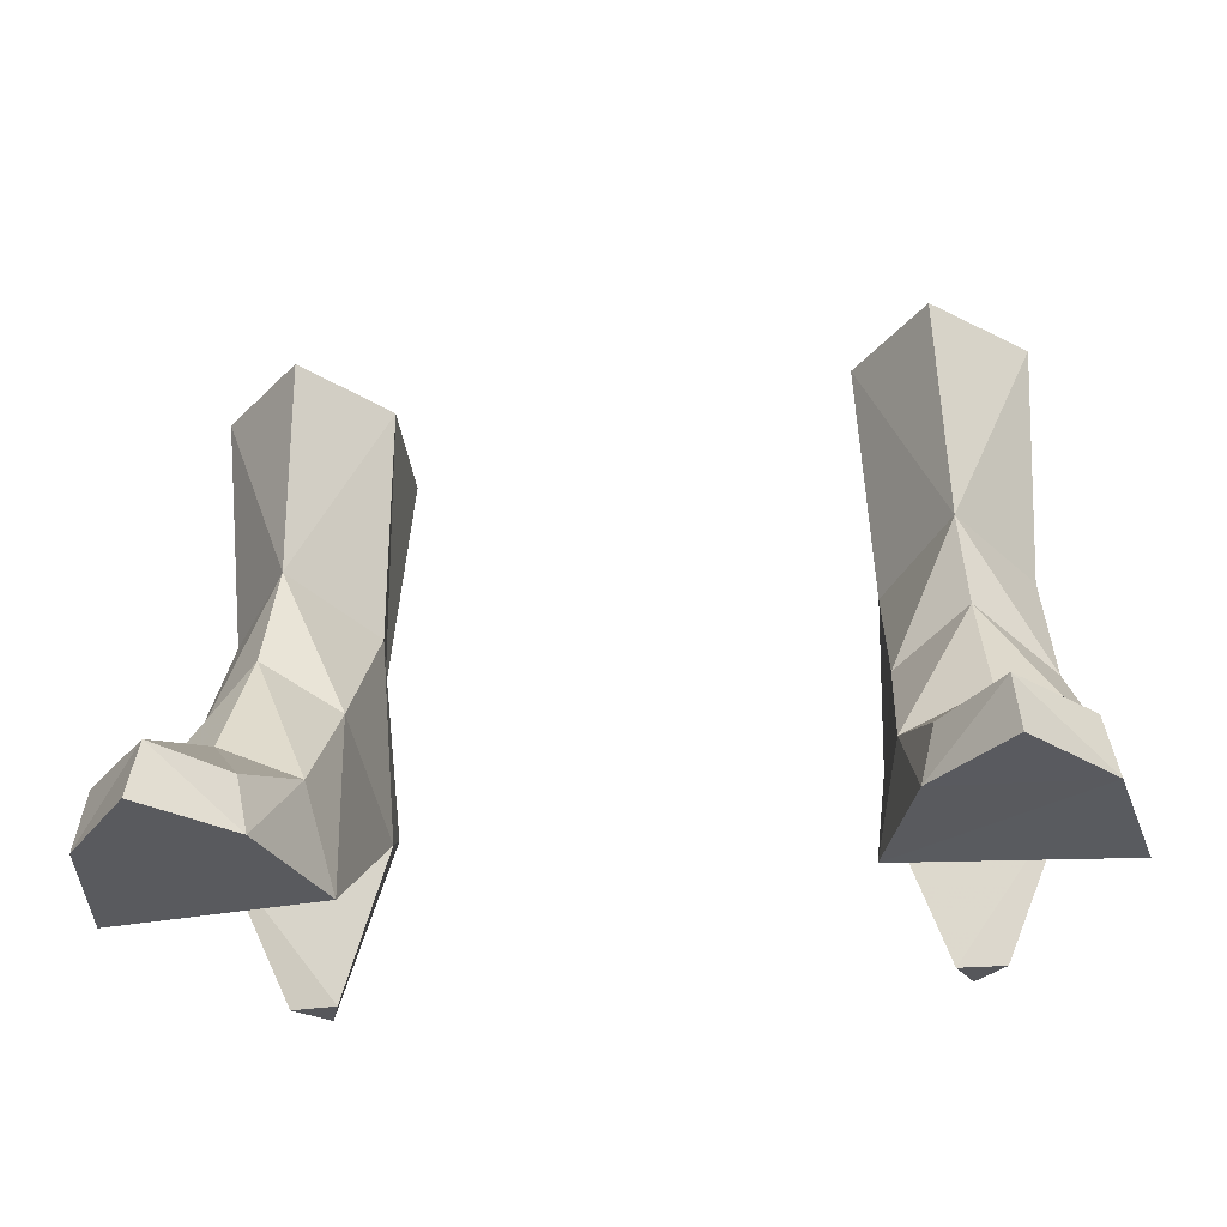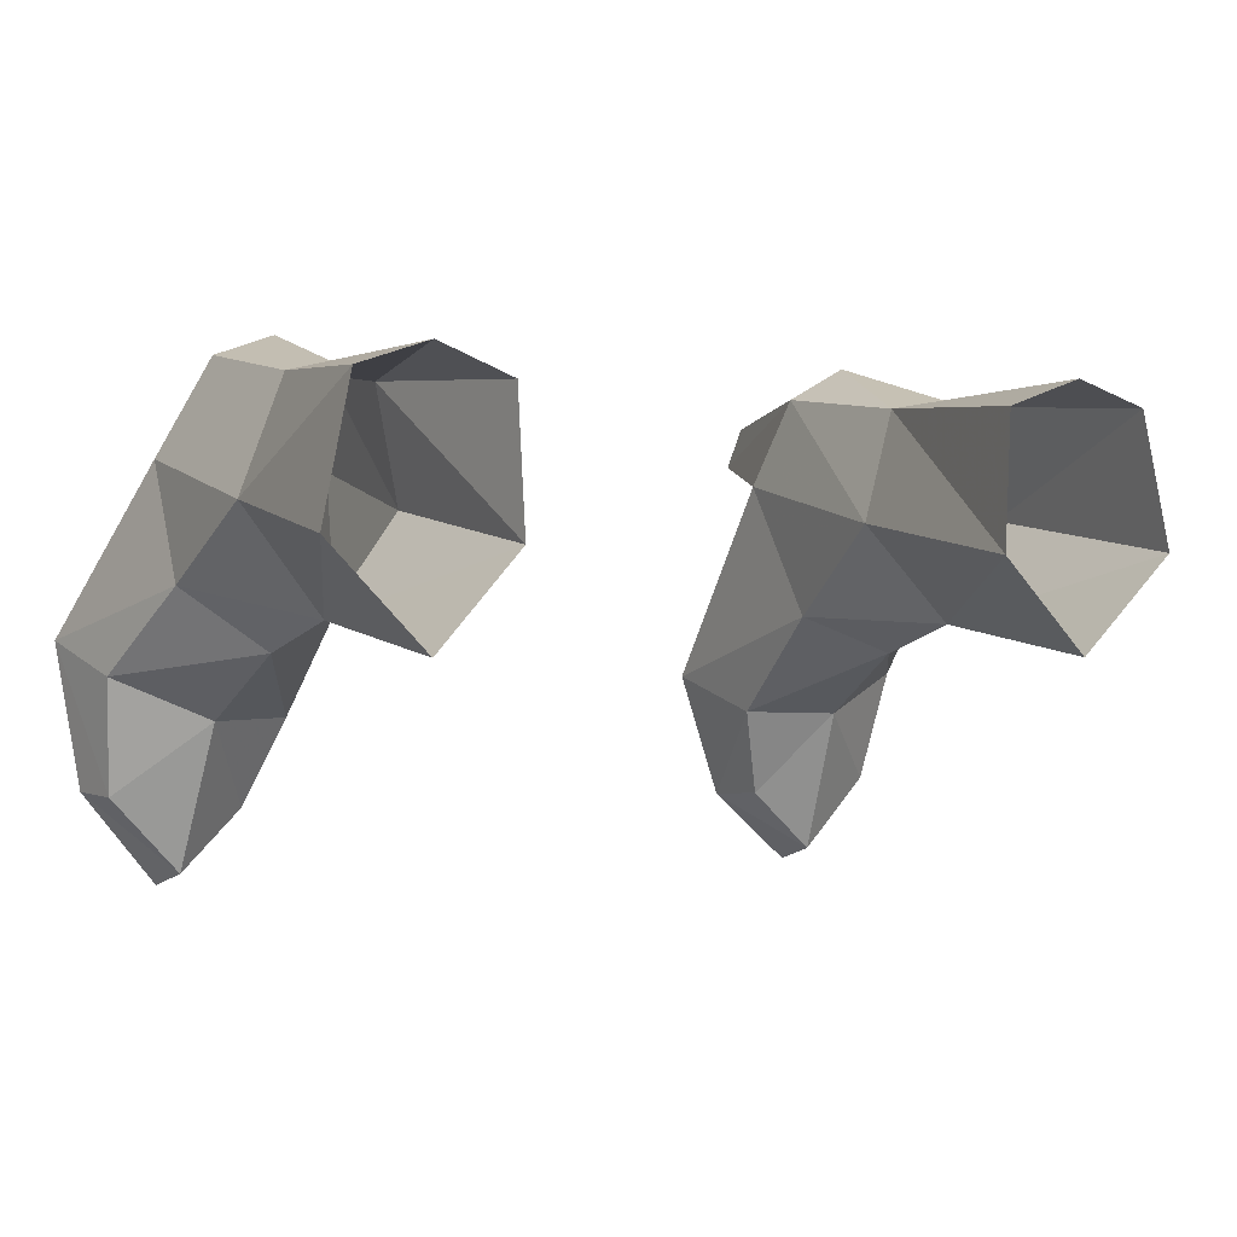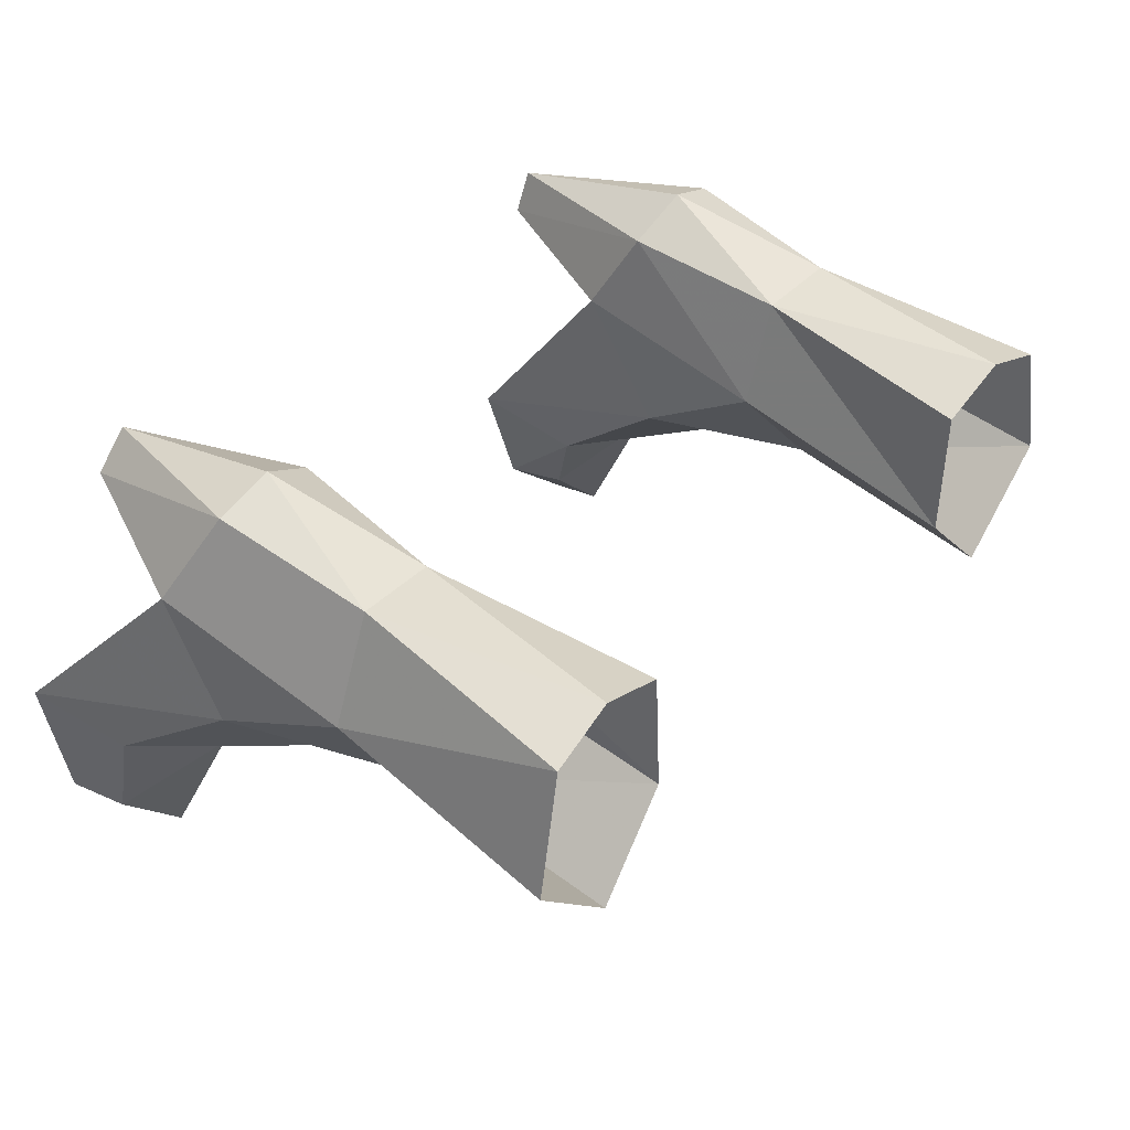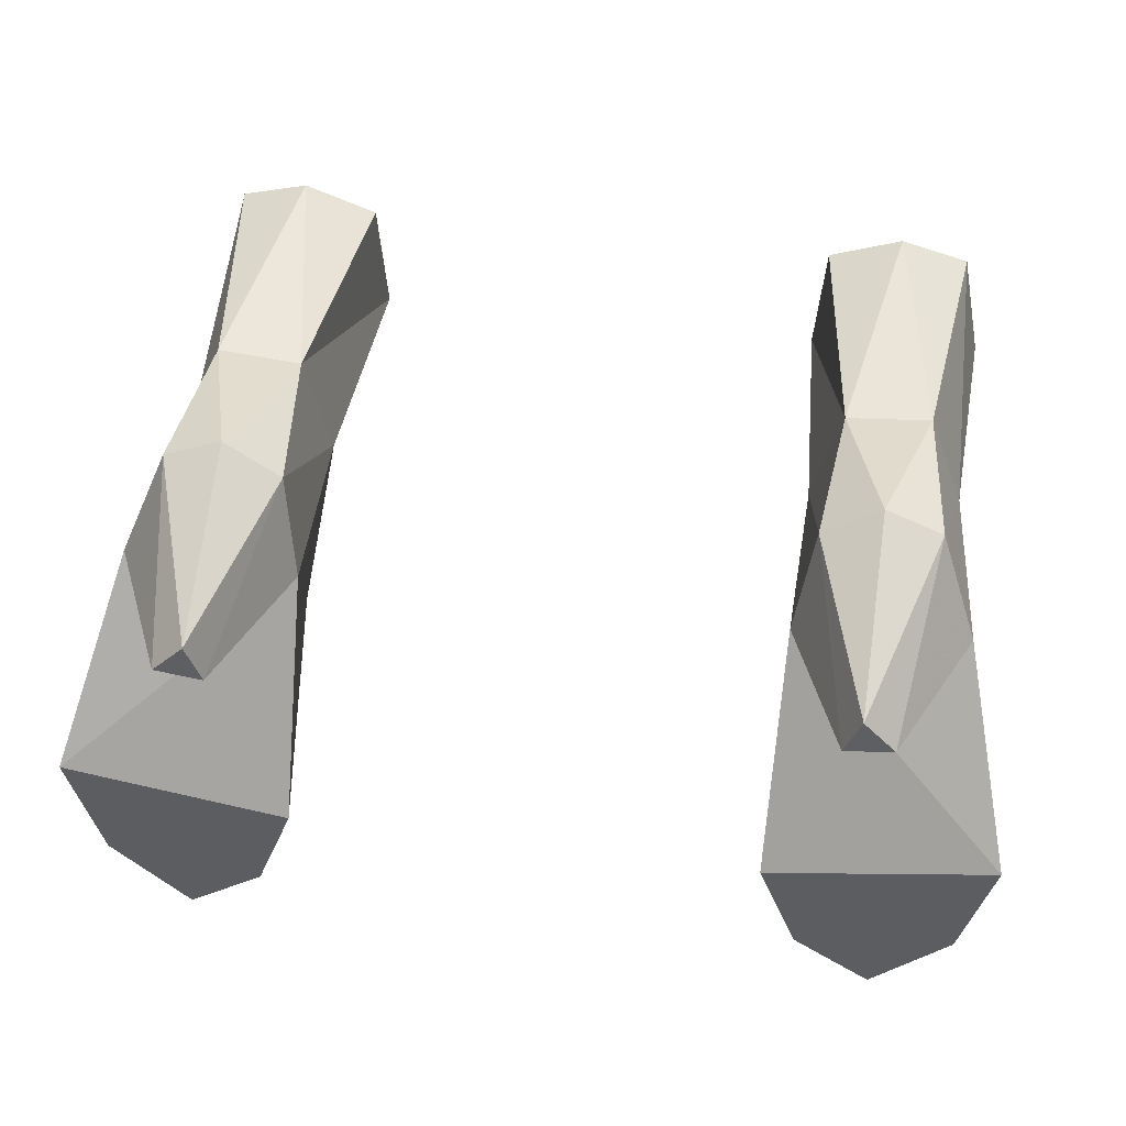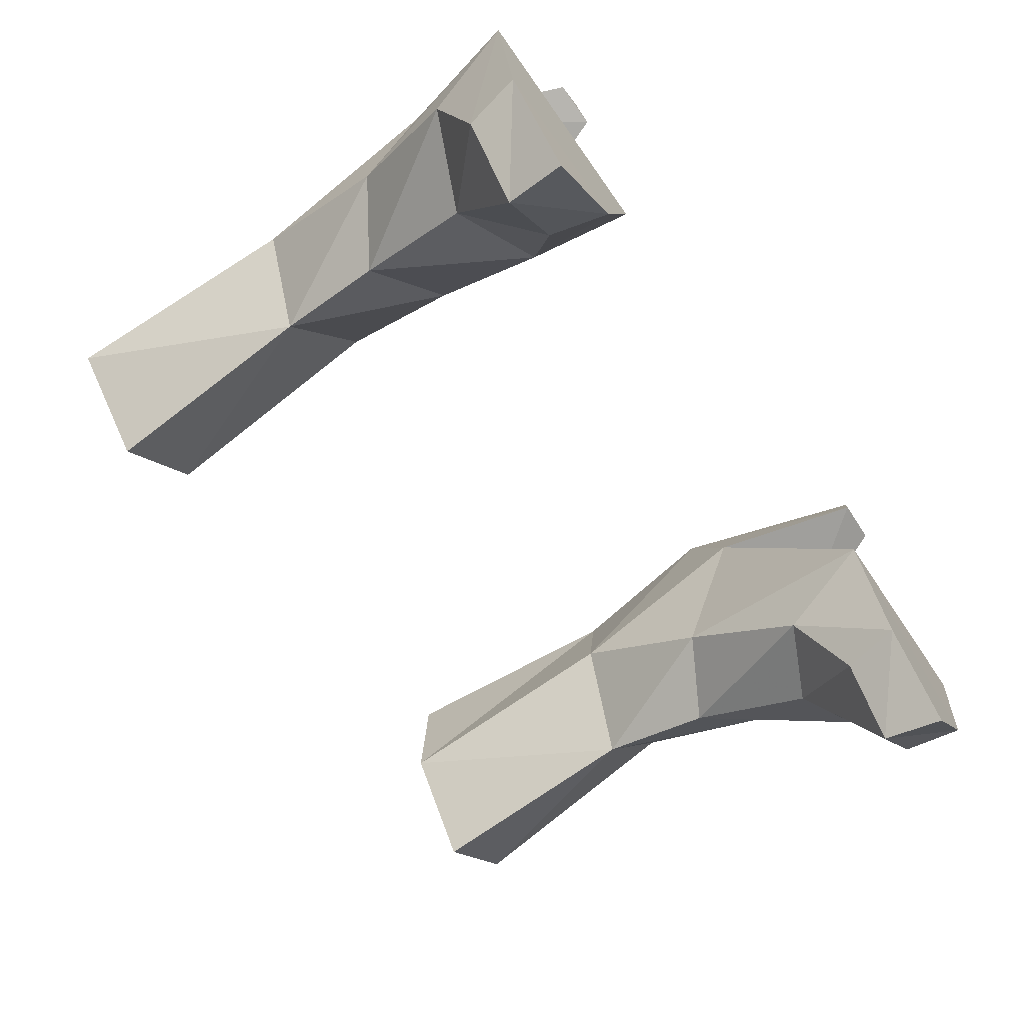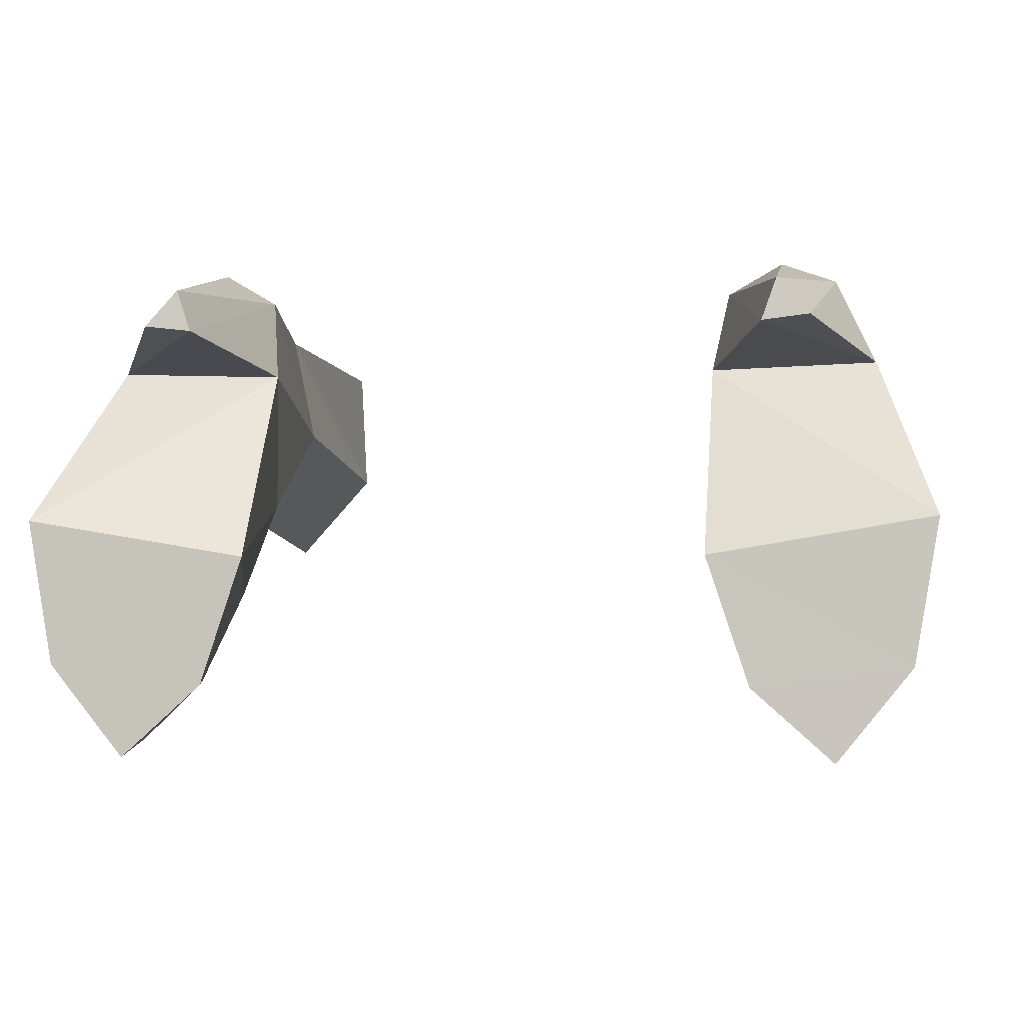
<metadata>
{"format":"obj","ext":"obj","renderer":"f3d","projection":"perspective","resolution":1024,"background":"white","views":[{"elev":-31.9,"azim":8.8,"up":"+Z"},{"elev":-0.8,"azim":-27.0,"up":"+Y"},{"elev":40.1,"azim":-51.1,"up":"+Y"},{"elev":53.2,"azim":-172.5,"up":"+Y"},{"elev":-66.7,"azim":124.4,"up":"+Y"},{"elev":-2.8,"azim":-172.0,"up":"+Y"}]}
</metadata>
<code>
g priest_shoe_female_49041
v 6.272 3.994 8.313
v 5.567 3.543 13.83
v 7.268 4.181 13.89
v 8.229 4.116 8.386
v 9.418 -0.1216 4.938
v 9.18 1.514 8.288
v 7.504 -0.8877 8.7
v 7.693 -1.549 6.013
v 6.435 -5.149 -0.09529
v 6.759 -5.056 1.304
v 6.01 -2.991 2.2
v 5.438 -2.135 -0.1132
v 7.969 -3.035 3.112
v 10.13 -2.056 2.212
v 8.224 -6.493 1.413
v 8.351 -6.859 -0.0396
v 10.13 -4.678 0.01533
v 9.843 -4.742 1.375
v 10.72 -1.257 0.03275
v 9.459 2.634 3.513
v 10.72 -1.257 0.03275
v 5.438 -2.135 -0.1132
v 5.494 2.491 3.4
v 7.097 4.213 0.01991
v 7.858 3.356 -0.03455
v 6.749 3.225 -0.06657
v 8.521 4.807 4.613
v 8.229 4.116 8.386
v 7.185 5.298 4.745
v 6.272 3.994 8.313
v 5.683 1.387 8.124
v 6.272 3.994 8.313
v 5.868 4.516 4.54
v 5.494 2.491 3.4
v 5.908 -0.6776 5.03
v 5.868 4.516 4.54
v 8.351 -6.859 -0.0396
v 6.435 -5.149 -0.09529
v 10.13 -4.678 0.01533
v 9.459 2.634 3.513
v 5.494 2.491 3.4
v 8.521 4.807 4.613
v 9.459 2.634 3.513
v 5.868 4.516 4.54
v 7.185 5.298 4.745
v 7.504 -0.8877 8.7
v 7.325 -1.632 13.98
v 5.415 0.4678 13.86
v 5.683 1.387 8.124
v 8.229 4.116 8.386
v 7.268 4.181 13.89
v 8.877 3.623 13.97
v 9.18 1.514 8.288
v 9.511 0.5771 14.04
v 9.459 2.634 3.513
v 7.858 3.356 -0.03455
v -6.237 3.993 8.312
v -8.194 4.116 8.385
v -7.278 4.181 13.89
v -5.578 3.543 13.83
v -9.384 -0.1229 4.938
v -7.659 -1.55 6.013
v -7.469 -0.8883 8.699
v -9.146 1.514 8.287
v -6.4 -5.15 -0.09529
v -5.404 -2.137 -0.1132
v -5.975 -2.993 2.2
v -6.725 -5.057 1.304
v -10.09 -2.057 2.212
v -7.935 -3.036 3.112
v -8.19 -6.494 1.413
v -9.808 -4.743 1.375
v -10.09 -4.68 0.01533
v -8.316 -6.861 -0.0396
v -9.425 2.633 3.513
v -10.68 -1.259 0.03274
v -10.68 -1.259 0.03274
v -5.459 2.49 3.4
v -5.404 -2.137 -0.1132
v -7.062 4.211 0.0199
v -6.715 3.224 -0.06657
v -7.824 3.355 -0.03456
v -8.194 4.116 8.385
v -8.486 4.806 4.613
v -6.237 3.993 8.312
v -7.15 5.297 4.745
v -5.649 1.387 8.123
v -5.459 2.49 3.4
v -5.834 4.514 4.54
v -6.237 3.993 8.312
v -5.874 -0.679 5.03
v -5.834 4.514 4.54
v -8.316 -6.861 -0.0396
v -10.09 -4.68 0.01533
v -6.4 -5.15 -0.09529
v -9.425 2.633 3.513
v -5.459 2.49 3.4
v -9.425 2.633 3.513
v -8.486 4.806 4.613
v -5.834 4.514 4.54
v -7.15 5.297 4.745
v -7.469 -0.8883 8.699
v -5.649 1.387 8.123
v -5.426 0.4677 13.86
v -7.335 -1.632 13.98
v -8.194 4.116 8.385
v -8.887 3.623 13.97
v -7.278 4.181 13.89
v -9.146 1.514 8.287
v -9.522 0.5771 14.04
v -9.425 2.633 3.513
v -7.824 3.355 -0.03456
f 1 2 3
f 3 4 1
f 5 6 7
f 7 8 5
f 9 10 11
f 11 12 9
f 8 13 14
f 14 5 8
f 15 16 17
f 17 18 15
f 5 14 19
f 19 20 5
f 21 22 23
f 24 25 26
f 6 20 27
f 27 28 6
f 28 29 30
f 31 32 33
f 33 34 31
f 34 35 31
f 35 8 7
f 7 31 35
f 10 15 13
f 13 11 10
f 15 10 9
f 9 16 15
f 28 27 29
f 29 36 30
f 20 6 5
f 18 17 19
f 19 14 18
f 37 38 39
f 39 38 22
f 13 15 18
f 18 14 13
f 8 35 11
f 11 13 8
f 35 34 12
f 12 11 35
f 40 41 26
f 25 42 43
f 44 26 41
f 24 45 42
f 24 26 44
f 46 47 48
f 48 49 46
f 25 24 42
f 45 24 44
f 50 51 52
f 53 50 52
f 52 54 53
f 46 53 54
f 54 47 46
f 1 49 48
f 48 2 1
f 55 21 23
f 56 40 26
f 21 39 22
f 57 58 59
f 59 60 57
f 61 62 63
f 63 64 61
f 65 66 67
f 67 68 65
f 62 61 69
f 69 70 62
f 71 72 73
f 73 74 71
f 61 75 76
f 76 69 61
f 77 78 79
f 80 81 82
f 64 83 84
f 84 75 64
f 83 85 86
f 87 88 89
f 89 90 87
f 88 87 91
f 91 87 63
f 63 62 91
f 68 67 70
f 70 71 68
f 71 74 65
f 65 68 71
f 83 86 84
f 86 85 92
f 75 61 64
f 72 69 76
f 76 73 72
f 93 94 95
f 94 79 95
f 70 69 72
f 72 71 70
f 62 70 67
f 67 91 62
f 91 67 66
f 66 88 91
f 96 81 97
f 82 98 99
f 100 97 81
f 80 99 101
f 80 100 81
f 102 103 104
f 104 105 102
f 82 99 80
f 101 100 80
f 106 107 108
f 109 110 107
f 107 106 109
f 102 105 110
f 110 109 102
f 57 60 104
f 104 103 57
f 111 78 77
f 112 81 96
f 77 79 94

</code>
